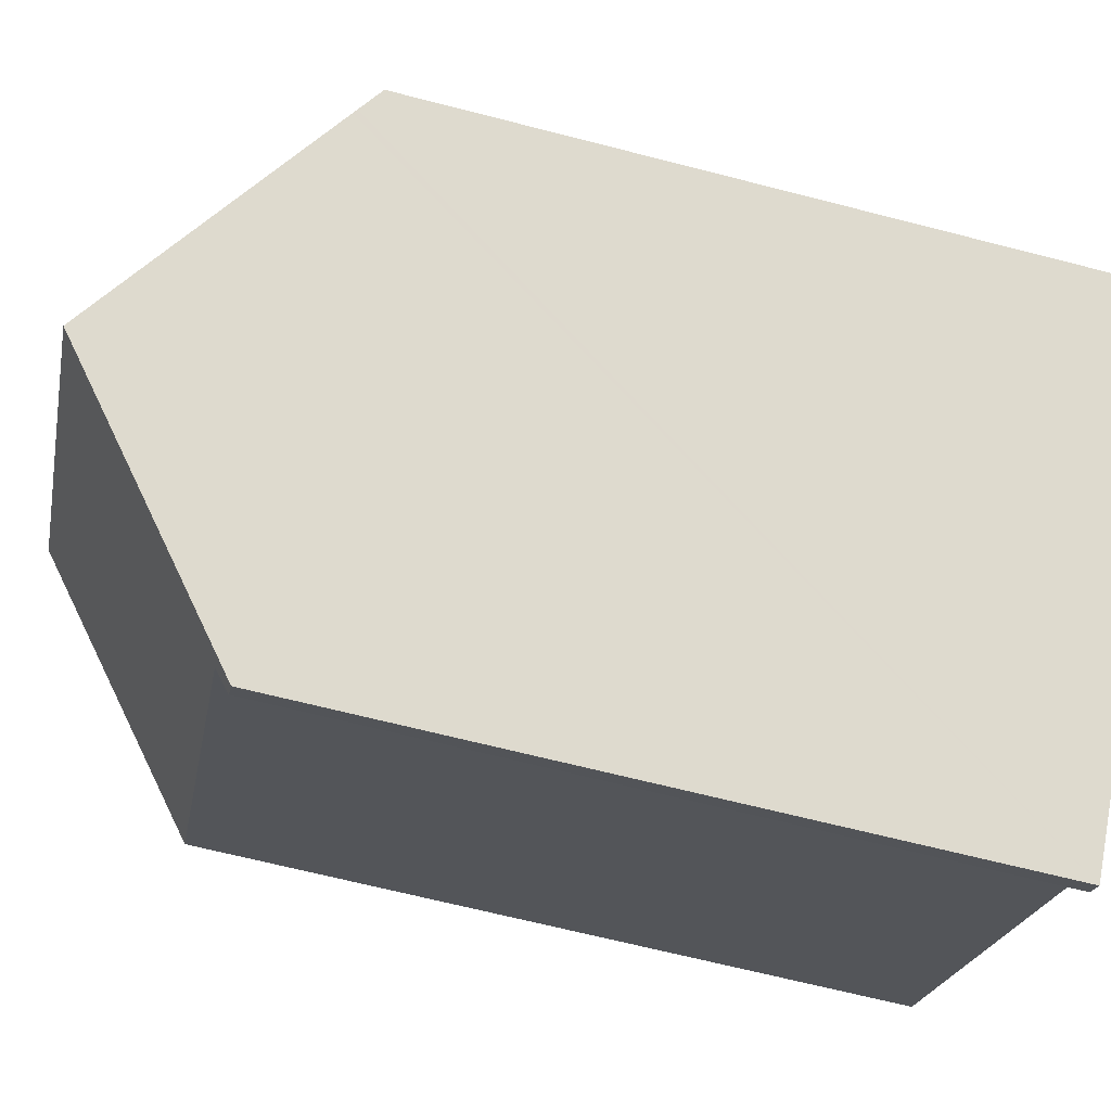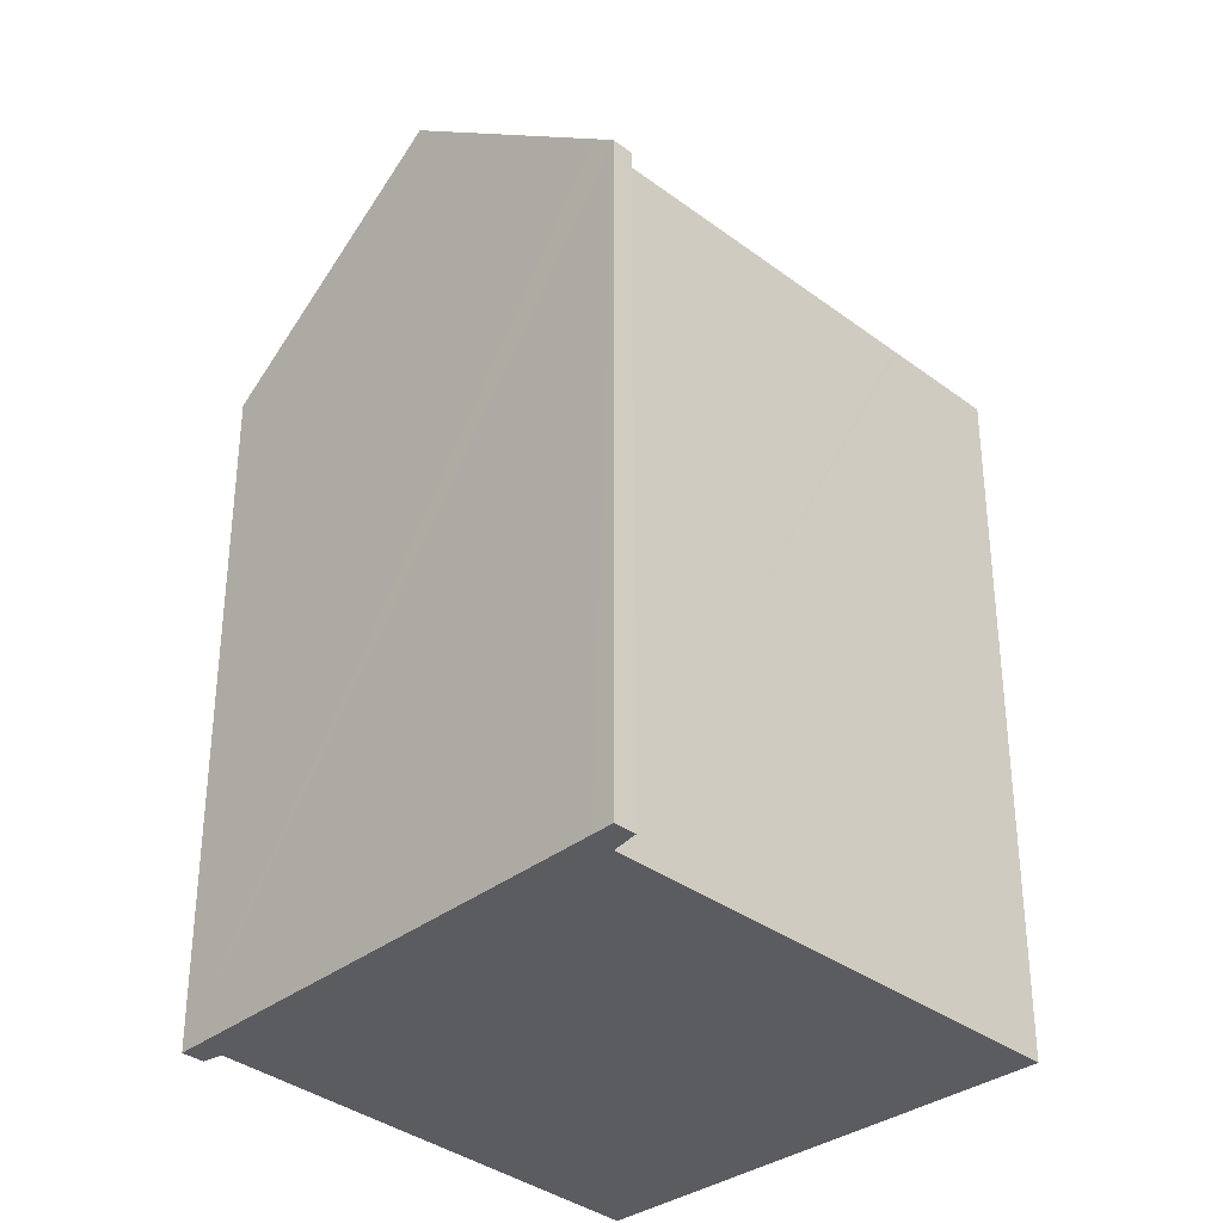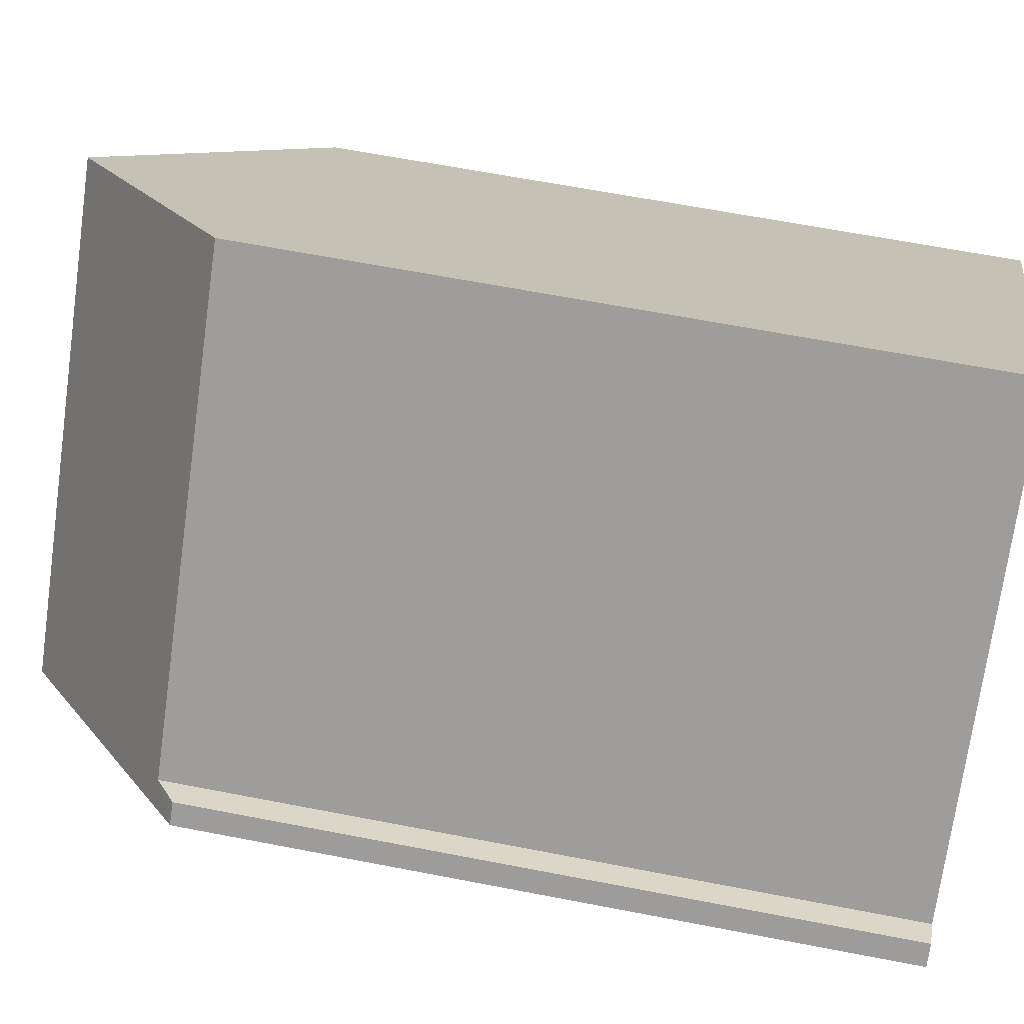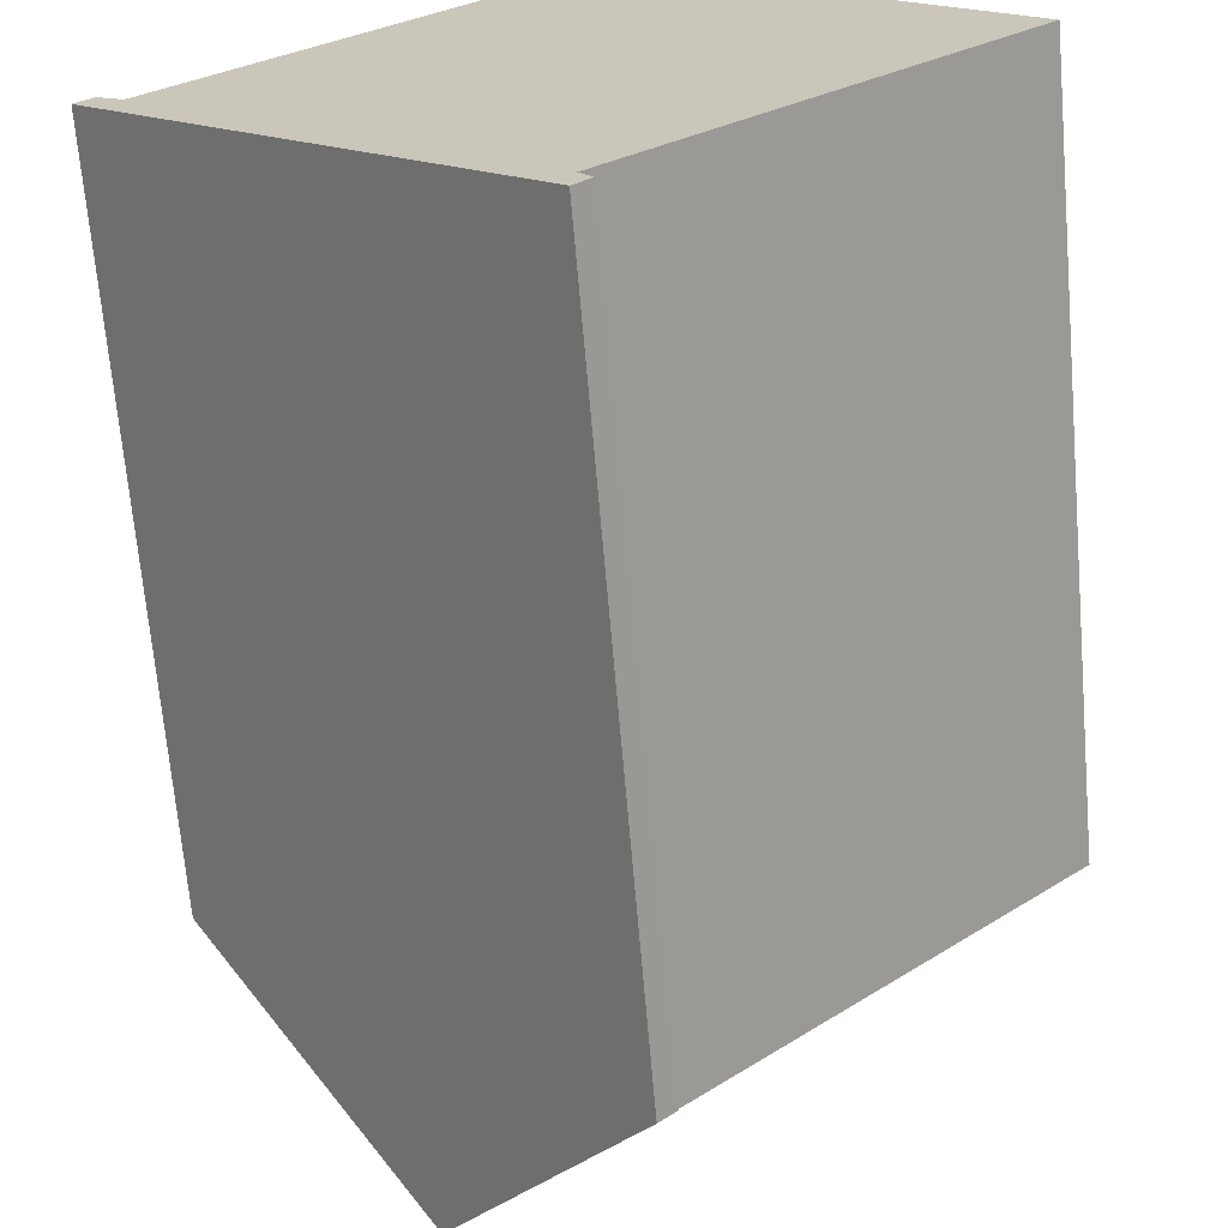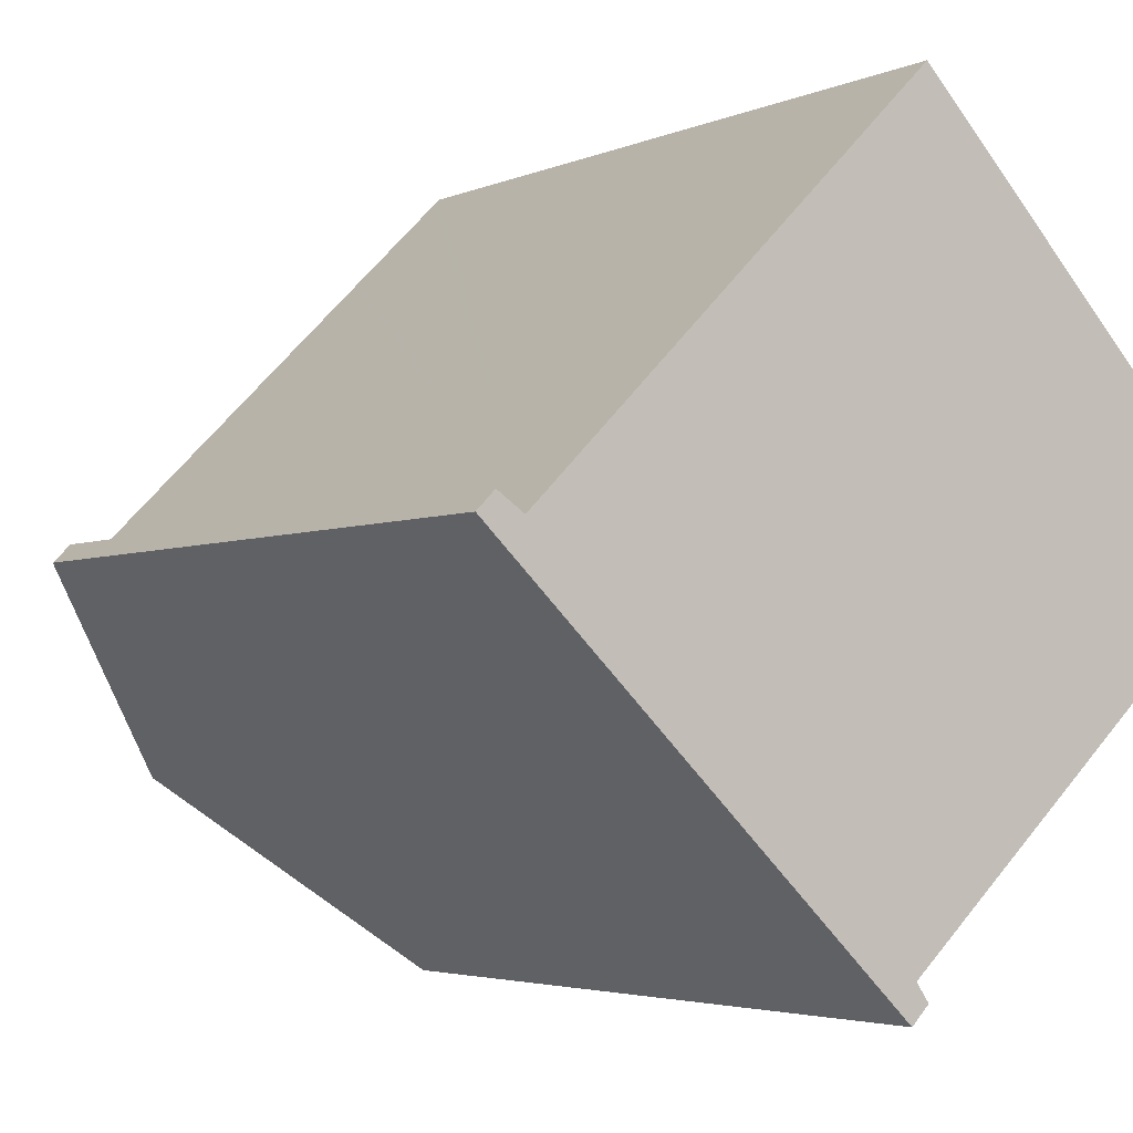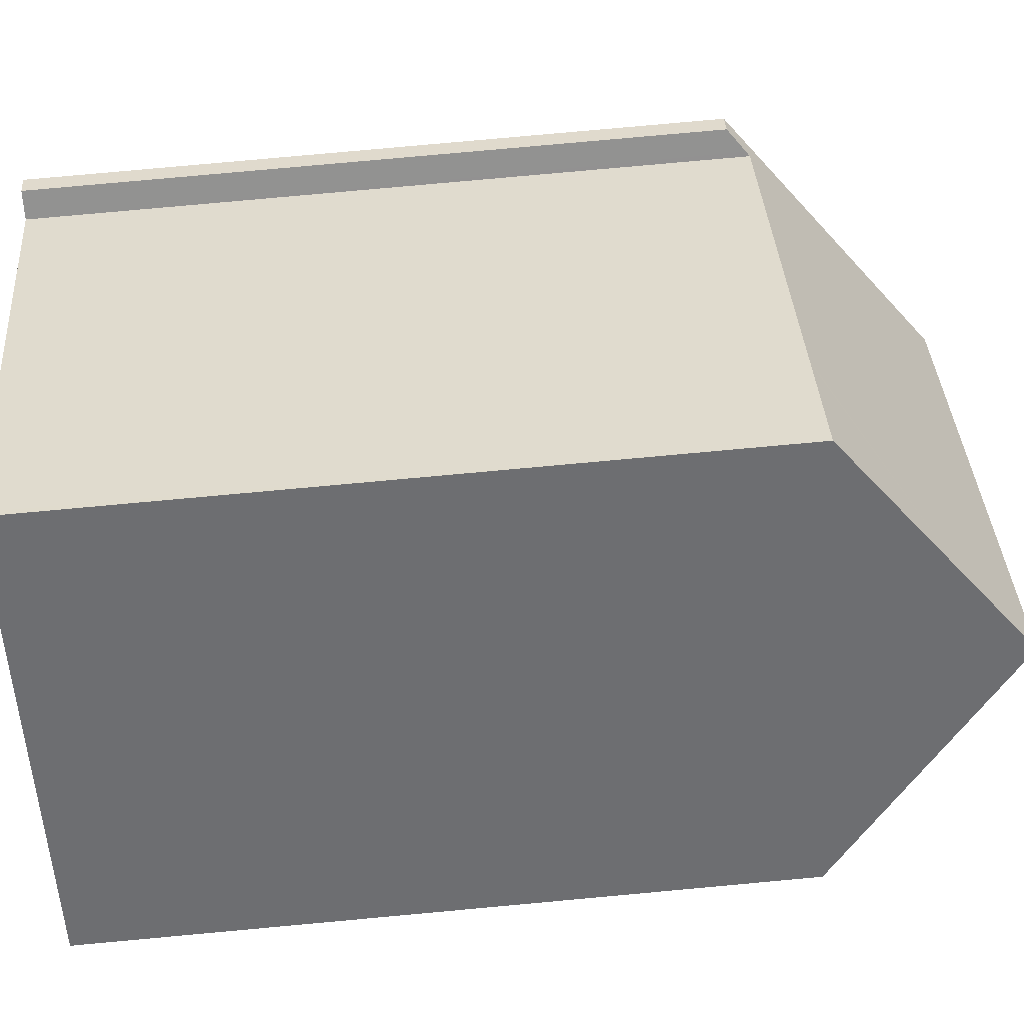
<metadata>
{"format":"obj","ext":"obj","renderer":"f3d","projection":"perspective","resolution":1024,"background":"white","views":[{"elev":-65.6,"azim":-104.6,"up":"+Z"},{"elev":-34.7,"azim":-89.8,"up":"+Y"},{"elev":63.6,"azim":-78.9,"up":"+Z"},{"elev":-68.0,"azim":4.9,"up":"+Z"},{"elev":-3.4,"azim":-33.7,"up":"+Z"},{"elev":79.6,"azim":84.8,"up":"+Z"}]}
</metadata>
<code>
v  15.08 14.39 0.086
v  3.989 18.17 -3.829
v  11.6 18.17 3.743
v  7.852 14.56 -6.769
v  7.63 14.39 -7.323
v  13.22 14.39 -1.757
v  15.14 14.32 0.025
v  7.99 14.39 -6.966
v  8.091 14.26 -7.111
v  7.759 14.25 -7.447
v  10.27 16.72 5.141
v  8.093 14.46 7.231
v  8.19 14.46 7.328
v  6.416 14.46 5.562
v  6.35 14.46 5.497
v  5.427 14.46 4.579
v  3.662 14.46 2.823
v  2.678 14.46 1.845
v  2.562 14.46 1.729
v  0.822 14.46 -0.002
v  0 14.03 8.588e-16
v  0.412 14.46 -0.396
v  0.347 14.39 -0.334
v  0.738 14.39 0.056
v  0.333 14.02 0.335
v  7.759 4.56e-16 -7.447
v  0.347 2.045e-17 -0.334
v  0 0 0
v  3.989 2.345e-16 -3.829
v  7.63 4.484e-16 -7.323
v  0.412 2.425e-17 -0.396
v  0.333 -2.051e-17 0.335
v  0.822 1.225e-19 -0.002
v  6.35 14.46 5.497
v  6.416 -3.406e-16 5.562
v  8.093 -4.428e-16 7.231
v  8.19 -4.487e-16 7.328
v  3.662 -1.729e-16 2.823
v  2.562 -1.059e-16 1.729
v  2.678 -1.13e-16 1.845
v  5.427 -2.804e-16 4.579
v  6.35 -3.366e-16 5.497
v  0.738 -3.429e-18 0.056
v  10.27 -3.148e-16 5.141
v  15.14 -1.531e-18 0.025
v  11.6 -2.292e-16 3.743
v  15.08 -5.266e-18 0.086
v  7.852 4.145e-16 -6.769
v  8.091 4.354e-16 -7.111
v  7.99 4.265e-16 -6.966
v  13.22 1.076e-16 -1.757
g defaultobject
f 1 2 3
f 2 1 4
f 2 4 5
f 4 1 6
f 6 1 7
f 5 4 8
f 5 8 9
f 5 9 10
f 11 12 13
f 12 11 14
f 14 11 15
f 15 11 16
f 16 11 3
f 16 3 17
f 17 3 2
f 17 2 18
f 18 2 19
f 19 2 20
f 20 2 21
f 21 2 22
f 21 22 23
f 24 21 25
f 21 24 20
f 5 22 2
f 22 5 10
f 22 10 26
f 22 26 23
f 23 26 21
f 21 26 27
f 21 27 28
f 27 26 29
f 29 26 30
f 27 29 31
f 28 25 21
f 25 28 32
f 33 19 20
f 19 33 18
f 18 33 17
f 17 33 16
f 16 33 34
f 34 33 14
f 14 33 12
f 12 33 13
f 13 33 35
f 13 35 36
f 13 36 37
f 35 33 38
f 38 33 39
f 38 39 40
f 35 38 41
f 35 41 42
f 24 33 20
f 33 24 25
f 33 25 32
f 33 32 43
f 11 1 3
f 1 11 13
f 1 13 37
f 1 37 7
f 7 37 44
f 7 44 45
f 45 44 46
f 45 46 47
f 48 8 4
f 8 48 9
f 9 48 49
f 49 48 50
f 45 6 7
f 6 45 4
f 4 45 48
f 48 45 51
f 49 10 9
f 10 49 26
f 36 44 37
f 44 36 46
f 46 36 47
f 47 36 45
f 45 36 51
f 51 36 35
f 51 35 42
f 51 42 41
f 51 41 48
f 48 41 38
f 48 38 40
f 48 40 39
f 48 39 33
f 48 33 50
f 50 33 49
f 49 33 26
f 26 33 43
f 26 43 32
f 26 32 30
f 30 32 28
f 30 28 29
f 29 28 31
f 31 28 27

</code>
